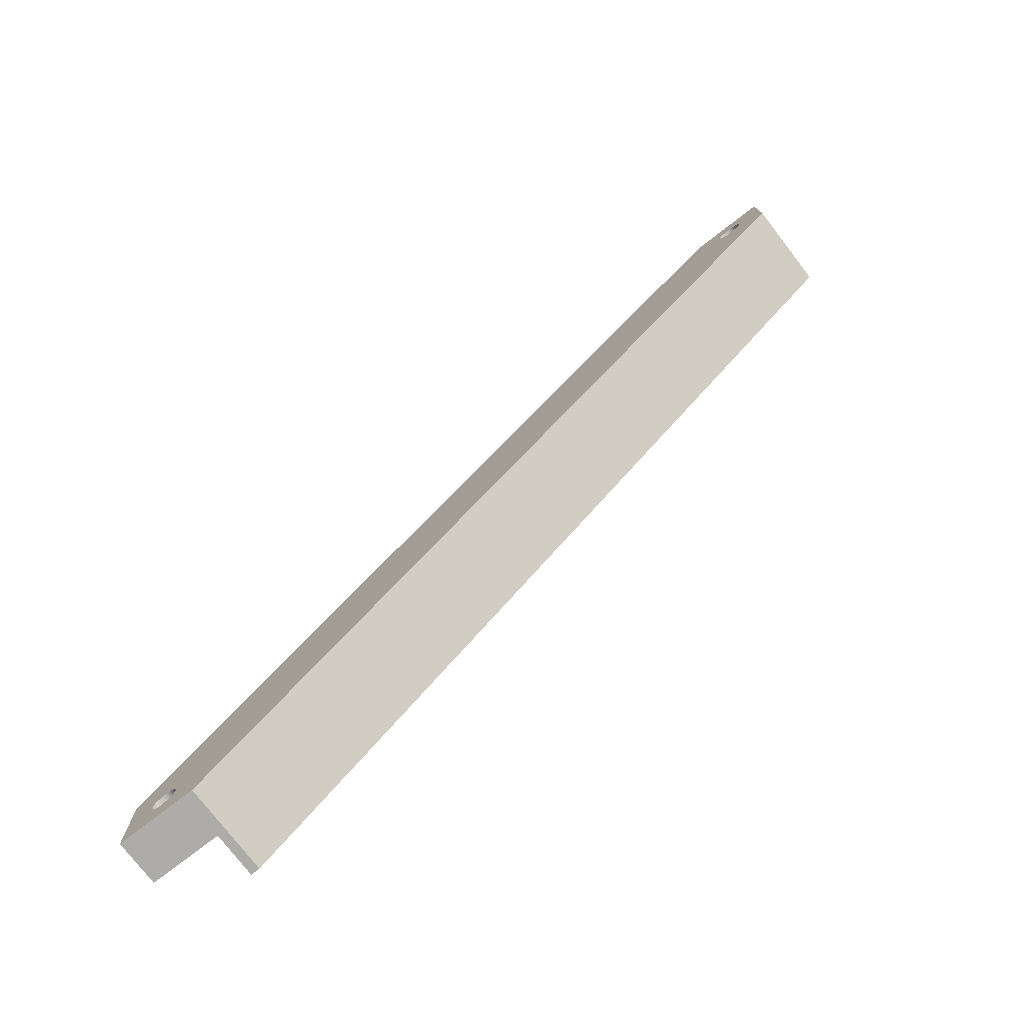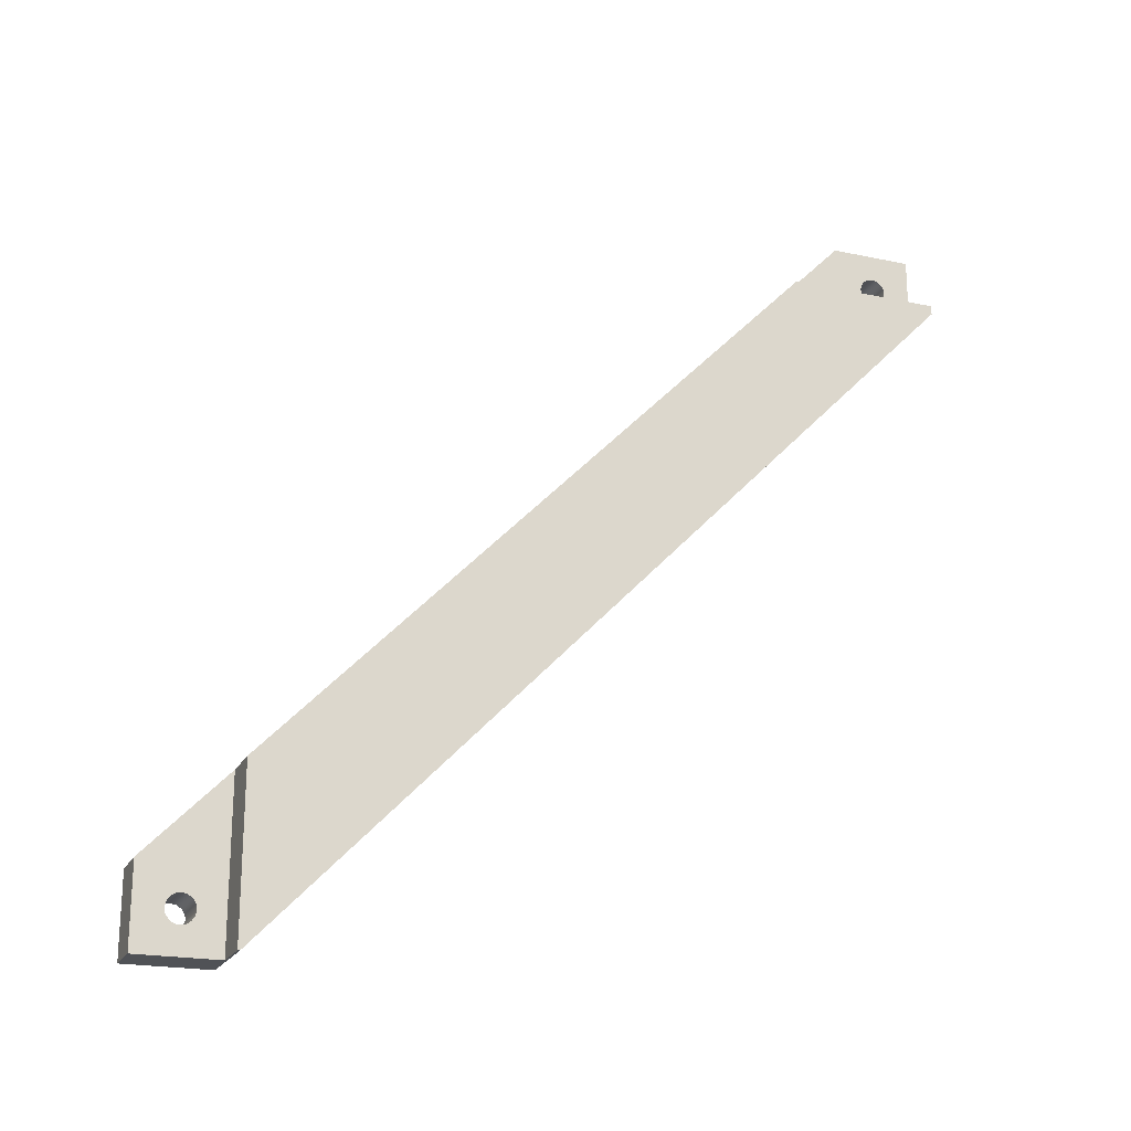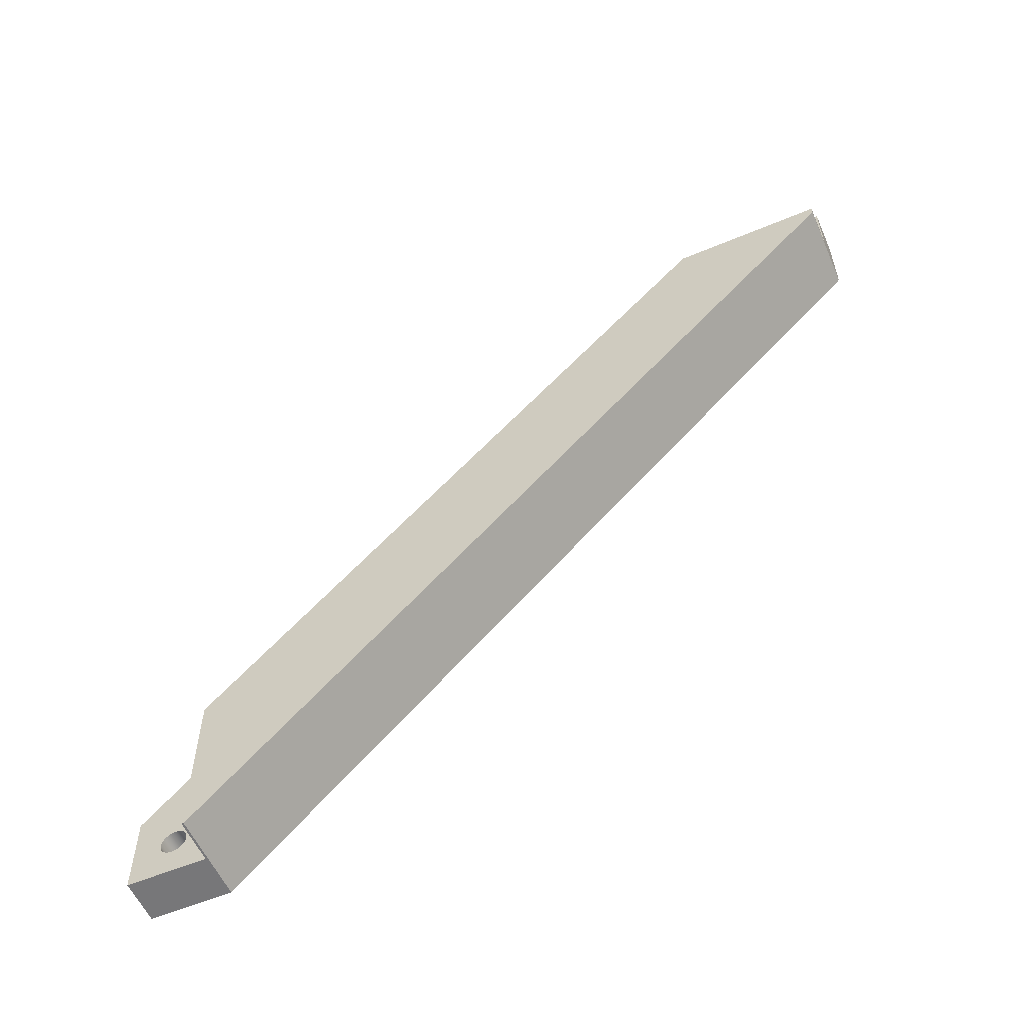
<metadata>
{"format":"obj","ext":"obj","renderer":"f3d","projection":"perspective","resolution":1024,"background":"white","views":[{"elev":-76.6,"azim":127.6,"up":"+Y"},{"elev":-20.8,"azim":-110.9,"up":"+Z"},{"elev":-57.2,"azim":-66.4,"up":"+Z"}]}
</metadata>
<code>
v 0 1898 -190
v 0 1898 -200
v 0 1908 -190
v 0 2650 -970
v 0 2648 -970
v 0 2650 -967.7
v 0 1898 -200
v 0 2648 -970
v 100 1898 -200
v 100 2648 -970
v 100 2739 -881.4
v 100 1989 -111.4
v 50 1989 -111.4
v 50 2065 -190
v 0 2065 -190
v 0 2650 -790.4
v 50 2650 -790.4
v 50 2739 -881.4
v 50 1989 -111.4
v 100 1898 -111.4
v 100 1989 -111.4
v 50 1898 -111.4
v 0 2648 -970
v 100 2739 -970
v 100 2648 -970
v 0 2650 -970
v 50 2650 -970
v 50 2739 -970
v 100 1989 -111.4
v 100 2739 -881.4
v 100 1898 -200
v 100 2648 -970
v 100 1954 -145.2
v 100 2682 -936.2
v 100 1943 -170.7
v 100 1938 -169.7
v 100 1933 -166.4
v 100 1932 -166.2
v 100 1958 -155.7
v 100 1957 -161.1
v 100 1954 -166.2
v 100 1949 -169.6
v 100 2693 -910.7
v 100 2699 -911.7
v 100 2704 -915
v 100 2704 -915.2
v 100 2678 -925.7
v 100 2679 -920.2
v 100 2682 -915.2
v 100 2687 -911.8
v 0 1898 -190
v 50 1898 -190
v 50 2065 -190
v 0 1908 -190
v 0 2065 -190
v 50 1898 -190
v 50 2065 -190
v 50 1989 -111.4
v 50 1898 -111.4
v 50 1943 -170.7
v 50 1949 -169.6
v 50 1954 -166.3
v 50 1957 -161.2
v 50 1958 -155.7
v 50 1957 -150.2
v 50 1954 -145.1
v 50 1949 -141.7
v 50 1943 -140.7
v 50 1938 -141.7
v 50 1933 -145.1
v 50 1929 -150.2
v 50 1928 -155.7
v 50 1929 -161.2
v 50 1933 -166.3
v 50 1938 -169.6
v 0 1898 -200
v 100 1898 -200
v 100 1898 -111.4
v 0 1898 -190
v 50 1898 -190
v 50 1898 -111.4
v 0 2650 -970
v 50 2650 -790.4
v 50 2650 -970
v 0 2650 -790.4
v 0 2650 -967.7
v 50 2650 -790.4
v 50 2650 -970
v 50 2739 -970
v 50 2739 -881.4
v 50 2693 -910.7
v 50 2688 -911.7
v 50 2683 -915.1
v 50 2679 -920.2
v 50 2678 -925.7
v 50 2679 -931.2
v 50 2683 -936.3
v 50 2688 -939.6
v 50 2693 -940.7
v 50 2699 -939.6
v 50 2704 -936.3
v 50 2707 -931.2
v 50 2708 -925.7
v 50 2707 -920.2
v 50 2704 -915.1
v 50 2699 -911.7
v 50 2739 -881.4
v 50 2739 -970
v 100 2739 -881.4
v 100 2739 -970
v 0 1898 -200
v 0 2648 -970
v 0 2650 -967.7
v 0 1908 -190
v 0 2065 -190
v 0 2650 -790.4
v 100 1898 -111.4
v 100 1898 -200
v 100 1989 -111.4
v 100 1954 -145.2
v 100 1932 -166.2
v 100 1954 -145
v 100 1949 -141.7
v 100 1943 -140.7
v 100 1937 -141.8
v 100 1932 -145.2
v 100 1929 -150.2
v 100 1928 -155.7
v 100 1943 -170.7
v 100 1949 -169.6
v 100 1954 -166.2
v 100 1957 -161.1
v 100 1958 -155.7
v 100 1954 -145
v 100 1949 -141.7
v 100 1943 -140.7
v 100 1937 -141.8
v 100 1932 -145.2
v 100 1929 -150.2
v 100 1928 -155.7
v 100 1933 -166.4
v 100 1938 -169.7
v 100 1943 -170.7
v 75 1943 -170.7
v 75 1949 -169.6
v 75 1954 -166.2
v 75 1957 -161.1
v 75 1958 -155.7
v 75 1957 -150
v 75 1954 -145
v 75 1949 -141.7
v 75 1943 -140.7
v 75 1937 -141.8
v 75 1932 -145.2
v 75 1929 -150.2
v 75 1928 -155.7
v 75 1929 -161.4
v 75 1933 -166.4
v 75 1938 -169.7
v 75 1943 -170.7
v 50 1943 -170.7
v 100 1932 -166.2
v 75 1940 -170.4
v 87.5 1943 -170.7
v 87.5 1938 -169.7
v 87.5 1940 -170.4
v 75 1931 -164
v 87.5 1933 -166.4
v 87.5 1929 -161.4
v 87.5 1931 -164
v 87.5 1932 -165.3
v 93.75 1933 -166.4
v 93.75 1931 -164
v 93.75 1932 -165.3
v 75 1935 -168.3
v 87.5 1935 -168.3
v 93.75 1932 -165.9
v 96.88 1933 -166.4
v 96.88 1932 -165.3
v 96.88 1932 -165.9
v 87.5 1934 -167.4
v 93.75 1935 -168.3
v 93.75 1934 -167.4
v 96.88 1932 -166.1
v 98.44 1933 -166.4
v 98.44 1932 -165.9
v 98.44 1932 -166.1
v 93.75 1933 -166.9
v 96.88 1934 -167.4
v 96.88 1933 -166.9
v 98.44 1933 -166.3
v 99.22 1933 -166.4
v 99.22 1932 -166.1
v 99.22 1933 -166.3
v 96.88 1933 -166.7
v 98.44 1933 -166.9
v 98.44 1933 -166.7
v 50 1949 -169.6
v 50 1954 -166.3
v 50 1957 -161.2
v 50 1958 -155.7
v 50 1957 -150.2
v 50 1954 -145.1
v 50 1949 -141.7
v 50 1943 -140.7
v 50 1938 -141.7
v 50 1933 -145.1
v 50 1929 -150.2
v 50 1928 -155.7
v 50 1929 -161.2
v 50 1933 -166.3
v 50 1938 -169.6
v 50 1943 -170.7
v 62.5 1949 -169.6
v 75 1946 -170.4
v 62.5 1943 -170.7
v 62.5 1946 -170.4
v 62.5 1957 -161.1
v 75 1956 -163.8
v 62.5 1954 -166.2
v 62.5 1956 -163.8
v 62.5 1957 -150
v 75 1958 -152.9
v 62.5 1958 -155.7
v 62.5 1958 -152.9
v 62.5 1949 -141.7
v 75 1951 -143.1
v 62.5 1954 -145
v 62.5 1951 -143.1
v 62.5 1937 -141.8
v 75 1940 -141
v 62.5 1943 -140.7
v 62.5 1940 -141
v 62.5 1929 -150.2
v 75 1931 -147.6
v 62.5 1932 -145.2
v 62.5 1931 -147.6
v 62.5 1928 -155.7
v 75 1928 -153
v 62.5 1928 -153
v 62.5 1929 -161.4
v 75 1928 -158.5
v 62.5 1928 -158.5
v 62.5 1938 -169.7
v 62.5 1933 -166.4
v 62.5 1935 -168.3
v 62.5 1943 -170.7
v 62.5 1940 -170.4
v 100 1954 -145.2
v 75 1958 -158.4
v 87.5 1958 -155.7
v 87.5 1957 -161.1
v 87.5 1958 -158.4
v 87.5 1954 -166.2
v 87.5 1956 -163.8
v 87.5 1949 -169.6
v 87.5 1943 -170.7
v 87.5 1946 -170.4
v 87.5 1928 -155.7
v 87.5 1929 -150.2
v 87.5 1928 -153
v 87.5 1932 -145.2
v 87.5 1931 -147.6
v 87.5 1937 -141.8
v 87.5 1943 -140.7
v 87.5 1940 -141
v 75 1946 -140.9
v 87.5 1949 -141.7
v 87.5 1946 -140.9
v 75 1956 -147.3
v 87.5 1954 -145
v 87.5 1957 -150
v 87.5 1956 -147.3
v 87.5 1955 -146.1
v 93.75 1954 -145
v 93.75 1956 -147.3
v 93.75 1955 -146.1
v 87.5 1951 -143.1
v 93.75 1954 -145.5
v 96.88 1954 -145
v 96.88 1955 -146.1
v 96.88 1954 -145.5
v 87.5 1953 -144
v 93.75 1951 -143.1
v 93.75 1953 -144
v 96.88 1954 -145.3
v 98.44 1954 -145
v 98.44 1954 -145.5
v 98.44 1954 -145.3
v 93.75 1953 -144.5
v 96.88 1953 -144
v 96.88 1953 -144.5
v 98.44 1954 -145.1
v 99.22 1954 -145
v 99.22 1954 -145.3
v 99.22 1954 -145.1
v 96.88 1953 -144.7
v 98.44 1953 -144.5
v 98.44 1953 -144.7
v 100 2739 -970
v 100 2739 -881.4
v 100 2648 -970
v 100 2682 -936.2
v 100 2704 -915.2
v 100 2683 -936.4
v 100 2688 -939.7
v 100 2693 -940.7
v 100 2699 -939.6
v 100 2704 -936.2
v 100 2707 -931.1
v 100 2708 -925.7
v 100 2693 -910.7
v 100 2687 -911.8
v 100 2682 -915.2
v 100 2679 -920.2
v 100 2678 -925.7
v 100 2683 -936.4
v 100 2688 -939.7
v 100 2693 -940.7
v 100 2699 -939.6
v 100 2704 -936.2
v 100 2707 -931.1
v 100 2708 -925.7
v 100 2704 -915
v 100 2699 -911.7
v 100 2693 -910.7
v 75 2693 -910.7
v 75 2687 -911.8
v 75 2682 -915.2
v 75 2679 -920.2
v 75 2678 -925.7
v 75 2679 -931.4
v 75 2683 -936.4
v 75 2688 -939.7
v 75 2693 -940.7
v 75 2699 -939.6
v 75 2704 -936.2
v 75 2707 -931.1
v 75 2708 -925.7
v 75 2707 -920
v 75 2704 -915
v 75 2699 -911.7
v 75 2693 -910.7
v 50 2693 -910.7
v 100 2704 -915.2
v 75 2696 -910.9
v 87.5 2693 -910.7
v 87.5 2699 -911.7
v 87.5 2696 -910.9
v 75 2706 -917.3
v 87.5 2704 -915
v 87.5 2707 -920
v 87.5 2706 -917.3
v 87.5 2705 -916.1
v 93.75 2704 -915
v 93.75 2706 -917.3
v 93.75 2705 -916.1
v 75 2701 -913.1
v 87.5 2701 -913.1
v 93.75 2704 -915.5
v 96.88 2704 -915
v 96.88 2705 -916.1
v 96.88 2704 -915.5
v 87.5 2703 -914
v 93.75 2701 -913.1
v 93.75 2703 -914
v 96.88 2704 -915.3
v 98.44 2704 -915
v 98.44 2704 -915.5
v 98.44 2704 -915.3
v 93.75 2703 -914.5
v 96.88 2703 -914
v 96.88 2703 -914.5
v 98.44 2704 -915.1
v 99.22 2704 -915
v 99.22 2704 -915.3
v 99.22 2704 -915.1
v 96.88 2703 -914.7
v 98.44 2703 -914.5
v 98.44 2703 -914.7
v 50 2688 -911.7
v 50 2683 -915.1
v 50 2679 -920.2
v 50 2678 -925.7
v 50 2679 -931.2
v 50 2683 -936.3
v 50 2688 -939.6
v 50 2693 -940.7
v 50 2699 -939.6
v 50 2704 -936.3
v 50 2707 -931.2
v 50 2708 -925.7
v 50 2707 -920.2
v 50 2704 -915.1
v 50 2699 -911.7
v 50 2693 -910.7
v 62.5 2687 -911.8
v 75 2690 -911
v 62.5 2693 -910.7
v 62.5 2690 -911
v 62.5 2679 -920.2
v 75 2681 -917.6
v 62.5 2682 -915.2
v 62.5 2681 -917.6
v 62.5 2678 -925.7
v 75 2678 -923
v 62.5 2678 -923
v 62.5 2679 -931.4
v 75 2678 -928.5
v 62.5 2678 -928.5
v 62.5 2688 -939.7
v 75 2685 -938.3
v 62.5 2683 -936.4
v 62.5 2685 -938.3
v 62.5 2693 -940.7
v 75 2690 -940.4
v 62.5 2690 -940.4
v 62.5 2699 -939.6
v 75 2696 -940.4
v 62.5 2696 -940.4
v 62.5 2707 -931.1
v 75 2706 -933.8
v 62.5 2704 -936.2
v 62.5 2706 -933.8
v 62.5 2707 -920
v 75 2708 -922.9
v 62.5 2708 -925.7
v 62.5 2708 -922.9
v 62.5 2699 -911.7
v 62.5 2704 -915
v 62.5 2701 -913.1
v 62.5 2693 -910.7
v 62.5 2696 -910.9
v 100 2682 -936.2
v 87.5 2678 -925.7
v 87.5 2679 -920.2
v 87.5 2678 -923
v 87.5 2682 -915.2
v 87.5 2681 -917.6
v 87.5 2687 -911.8
v 87.5 2693 -910.7
v 87.5 2690 -911
v 75 2708 -928.4
v 87.5 2708 -925.7
v 87.5 2707 -931.1
v 87.5 2708 -928.4
v 87.5 2704 -936.2
v 87.5 2706 -933.8
v 87.5 2699 -939.6
v 87.5 2693 -940.7
v 87.5 2696 -940.4
v 87.5 2688 -939.7
v 87.5 2690 -940.4
v 75 2681 -934
v 87.5 2683 -936.4
v 87.5 2679 -931.4
v 87.5 2681 -934
v 87.5 2682 -935.3
v 93.75 2683 -936.4
v 93.75 2681 -934
v 93.75 2682 -935.3
v 87.5 2685 -938.3
v 93.75 2682 -935.9
v 96.88 2683 -936.4
v 96.88 2682 -935.3
v 96.88 2682 -935.9
v 87.5 2684 -937.4
v 93.75 2685 -938.3
v 93.75 2684 -937.4
v 96.88 2682 -936.1
v 98.44 2683 -936.4
v 98.44 2682 -935.9
v 98.44 2682 -936.1
v 93.75 2683 -936.9
v 96.88 2684 -937.4
v 96.88 2683 -936.9
v 98.44 2683 -936.3
v 99.22 2683 -936.4
v 99.22 2682 -936.1
v 99.22 2683 -936.3
v 96.88 2683 -936.7
v 98.44 2683 -936.9
v 98.44 2683 -936.7
f 2 1 3
f 6 4 5
f 8 10 9 7
f 15 17 16
f 14 17 15
f 11 17 12
f 13 12 14
f 12 17 14
f 18 17 11
f 19 22 20 21
f 27 23 26
f 24 25 27 28
f 23 27 25
f 33 44 29
f 50 40 41
f 39 44 33
f 40 43 39
f 46 30 45
f 44 45 30
f 29 44 30
f 43 44 39
f 43 40 50
f 50 41 49
f 36 47 35
f 31 37 38
f 36 37 31
f 31 32 36
f 48 49 42
f 41 42 49
f 48 42 35
f 35 47 48
f 47 36 34
f 34 36 32
f 52 54 51
f 55 54 52 53
f 60 56 75
f 74 75 56
f 56 73 74
f 56 72 73
f 72 56 59
f 61 57 60
f 56 60 57
f 57 62 63
f 57 61 62
f 64 57 63
f 59 70 71
f 68 69 59
f 70 59 69
f 58 68 59
f 59 71 72
f 57 65 58
f 58 66 67
f 68 58 67
f 65 66 58
f 64 65 57
f 79 76 80
f 77 80 76
f 81 80 77 78
f 86 85 83 84
f 82 86 84
f 88 87 94
f 93 94 87
f 87 92 93
f 87 91 92
f 91 87 106
f 96 88 95
f 94 95 88
f 88 97 98
f 88 96 97
f 99 88 98
f 90 105 106
f 103 104 90
f 105 90 104
f 89 103 90
f 90 106 87
f 89 99 100
f 89 101 102
f 103 89 102
f 100 101 89
f 88 99 89
f 108 107 109 110
f 116 114 115
f 113 114 116
f 112 111 113
f 114 113 111
f 127 126 117
f 125 117 126
f 128 127 117
f 121 128 118
f 117 118 128
f 123 119 124
f 117 125 124
f 122 119 123
f 119 122 120
f 119 117 124
f 145 215 258 256
f 215 144 257 258
f 147 219 255 252
f 219 146 254 255
f 148 250 253 251
f 250 147 252 253
f 274 270 273
f 150 274 271
f 270 274 150
f 279 274 277
f 271 279 275
f 274 279 271
f 286 279 282
f 275 286 280
f 279 286 275
f 293 286 289
f 280 293 287
f 286 293 280
f 287 293 296 294
f 293 289 295 296
f 286 282 288 289
f 279 277 281 282
f 274 273 276 277
f 270 149 272 273
f 151 227 278 268
f 278 283 285 284
f 285 290 292 291
f 292 297 299 298
f 297 280 287 299
f 297 275 280
f 290 297 292
f 275 297 290
f 290 271 275
f 283 290 285
f 271 290 283
f 283 150 271
f 227 283 278
f 150 283 227
f 152 267 269 265
f 267 151 268 269
f 153 231 266 264
f 231 152 265 266
f 155 235 263 260
f 235 154 262 263
f 156 239 261 259
f 239 155 260 261
f 171 167 170
f 158 171 168
f 167 171 158
f 177 171 174
f 168 177 172
f 171 177 168
f 184 177 180
f 172 184 178
f 177 184 172
f 191 184 187
f 178 191 185
f 184 191 178
f 185 191 194 192
f 191 187 193 194
f 184 180 186 187
f 177 174 179 180
f 171 170 173 174
f 167 157 169 170
f 159 175 176 165
f 176 181 183 182
f 183 188 190 189
f 190 195 197 196
f 195 178 185 197
f 195 172 178
f 188 195 190
f 172 195 188
f 188 168 172
f 181 188 183
f 168 188 181
f 181 158 168
f 175 181 176
f 158 181 175
f 160 163 166 164
f 163 159 165 166
f 214 217 215 145
f 217 216 144 215
f 218 221 219 147
f 221 220 146 219
f 222 225 223 149
f 225 224 148 223
f 226 229 227 151
f 229 228 150 227
f 230 233 231 153
f 233 232 152 231
f 234 237 235 155
f 237 236 154 235
f 238 240 239 156
f 240 234 155 239
f 241 243 242 157
f 243 238 156 242
f 244 246 175 159
f 246 245 158 175
f 247 248 163 160
f 248 244 159 163
f 131 254 256 130
f 132 133 253
f 255 131 132
f 281 133 249
f 133 281 276
f 281 288 282
f 288 281 249
f 258 129 130
f 296 295 249
f 288 249 295
f 294 296 134
f 249 134 296
f 294 299 287
f 299 134 298
f 294 134 299
f 289 288 295
f 298 134 135
f 258 130 256
f 254 131 255
f 254 146 145 256
f 252 132 253
f 251 133 272
f 253 133 251
f 252 255 132
f 298 291 292
f 277 276 281
f 268 278 284
f 291 284 285
f 272 276 273
f 276 272 133
f 135 291 298
f 272 223 251
f 257 129 258
f 291 135 284
f 136 137 266
f 138 139 263
f 138 262 264 137
f 140 162 179
f 187 186 193
f 186 179 162
f 140 261 260 139
f 193 186 162
f 136 265 269 135
f 141 192 194 162
f 143 166 165 142
f 196 141 142
f 193 162 194
f 197 185 192
f 141 197 192
f 141 196 197
f 266 137 264
f 265 136 266
f 262 138 263
f 262 154 153 264
f 140 173 169
f 263 139 260
f 189 190 196
f 180 179 186
f 182 183 189
f 142 182 189
f 173 179 174
f 179 173 140
f 142 189 196
f 259 261 140
f 268 135 269
f 268 284 135
f 182 142 165
f 146 220 214 145
f 198 217 214
f 199 220 221
f 220 199 198 214
f 217 161 216
f 218 147 250
f 148 251 223
f 250 148 224
f 223 272 149
f 270 150 228
f 151 267 226
f 267 152 232
f 222 149 270
f 224 201 200 218
f 161 217 198
f 224 225 201
f 250 224 218
f 199 221 200
f 225 202 201
f 221 218 200
f 222 202 225
f 270 228 222
f 228 203 202 222
f 204 229 226
f 229 203 228
f 204 226 232 205
f 233 205 232
f 206 205 233
f 203 229 204
f 267 232 226
f 154 236 230 153
f 242 156 259
f 236 207 206 230
f 237 207 236
f 169 242 259
f 173 170 169
f 182 165 176
f 157 167 241
f 143 164 166
f 245 167 158
f 157 242 169
f 140 169 259
f 208 234 240
f 209 238 243
f 238 209 240
f 207 237 208
f 240 209 208
f 243 210 209
f 237 234 208
f 241 210 243
f 167 245 241
f 245 211 210 241
f 212 246 244
f 246 211 245
f 244 248 212
f 247 213 248
f 212 248 213
f 211 246 212
f 230 206 233
f 310 309 300
f 308 300 309
f 311 310 300
f 304 311 301
f 300 301 311
f 306 302 307
f 300 308 307
f 305 302 306
f 302 305 303
f 302 300 307
f 328 398 442 440
f 398 327 441 442
f 330 402 439 436
f 402 329 438 439
f 331 406 437 435
f 406 330 436 437
f 458 454 457
f 333 458 455
f 454 458 333
f 463 458 461
f 455 463 459
f 458 463 455
f 470 463 466
f 459 470 464
f 463 470 459
f 477 470 473
f 464 477 471
f 470 477 464
f 471 477 480 478
f 477 473 479 480
f 470 466 472 473
f 463 461 465 466
f 458 457 460 461
f 454 332 456 457
f 334 412 462 452
f 462 467 469 468
f 469 474 476 475
f 476 481 483 482
f 481 464 471 483
f 481 459 464
f 474 481 476
f 459 481 474
f 474 455 459
f 467 474 469
f 455 474 467
f 467 333 455
f 412 467 462
f 333 467 412
f 335 416 453 450
f 416 334 452 453
f 336 419 451 449
f 419 335 450 451
f 338 422 448 445
f 422 337 447 448
f 339 443 446 444
f 443 338 445 446
f 354 350 353
f 341 354 351
f 350 354 341
f 360 354 357
f 351 360 355
f 354 360 351
f 367 360 363
f 355 367 361
f 360 367 355
f 374 367 370
f 361 374 368
f 367 374 361
f 368 374 377 375
f 374 370 376 377
f 367 363 369 370
f 360 357 362 363
f 354 353 356 357
f 350 340 352 353
f 342 358 359 348
f 359 364 366 365
f 366 371 373 372
f 373 378 380 379
f 378 361 368 380
f 378 355 361
f 371 378 373
f 355 378 371
f 371 351 355
f 364 371 366
f 351 371 364
f 364 341 351
f 358 364 359
f 341 364 358
f 343 346 349 347
f 346 342 348 349
f 397 400 398 328
f 400 399 327 398
f 401 404 402 330
f 404 403 329 402
f 405 407 406 331
f 407 401 330 406
f 408 410 409 332
f 410 405 331 409
f 411 414 412 334
f 414 413 333 412
f 415 417 416 335
f 417 411 334 416
f 418 420 419 336
f 420 415 335 419
f 421 424 422 338
f 424 423 337 422
f 425 428 426 340
f 428 427 339 426
f 429 431 358 342
f 431 430 341 358
f 432 433 346 343
f 433 429 342 346
f 314 438 440 313
f 316 437 436 315
f 315 436 439 314
f 465 316 434
f 316 465 460
f 465 472 466
f 472 465 434
f 442 312 313
f 480 479 434
f 472 434 479
f 478 480 317
f 434 317 480
f 478 483 471
f 483 317 482
f 478 317 483
f 473 472 479
f 318 482 317
f 442 313 440
f 438 314 439
f 438 329 328 440
f 435 316 456
f 437 316 435
f 482 475 476
f 461 460 465
f 452 462 468
f 475 468 469
f 456 460 457
f 460 456 316
f 318 468 475
f 456 409 435
f 441 312 442
f 318 475 482
f 319 320 451
f 322 448 447 321
f 321 447 449 320
f 323 345 362
f 370 369 376
f 369 362 345
f 323 446 322
f 376 369 345
f 319 450 453 318
f 324 375 377 345
f 326 349 325
f 379 324 325
f 376 345 377
f 380 368 375
f 324 380 375
f 324 379 380
f 451 320 449
f 450 319 451
f 447 337 336 449
f 323 356 352
f 448 322 445
f 372 373 379
f 363 362 369
f 365 366 372
f 325 365 372
f 356 362 357
f 362 356 323
f 325 372 379
f 445 322 446
f 452 318 453
f 452 468 318
f 365 325 348
f 344 399 400
f 329 403 397 328
f 403 382 381 397
f 383 404 401
f 404 382 403
f 397 381 400
f 409 456 332
f 332 454 408
f 384 407 405
f 454 333 413
f 410 384 405
f 407 383 401
f 331 435 409
f 407 384 383
f 383 382 404
f 344 400 381
f 384 410 385
f 385 408 413 386
f 410 408 385
f 414 386 413
f 387 411 417
f 411 387 414
f 415 388 417
f 387 417 388
f 388 415 420 389
f 414 387 386
f 454 413 408
f 389 420 418
f 323 444 446
f 427 443 339
f 443 421 338
f 444 426 339
f 337 423 418 336
f 352 426 444
f 356 353 352
f 365 348 359
f 340 350 425
f 326 347 349
f 430 350 341
f 340 426 352
f 325 349 348
f 323 352 444
f 390 423 424
f 443 427 421
f 427 392 391 421
f 421 391 424
f 392 427 428 393
f 425 393 428
f 390 424 391
f 423 390 389 418
f 350 430 425
f 430 394 393 425
f 395 431 429
f 431 394 430
f 429 433 395
f 432 396 433
f 395 433 396
f 394 431 395

</code>
